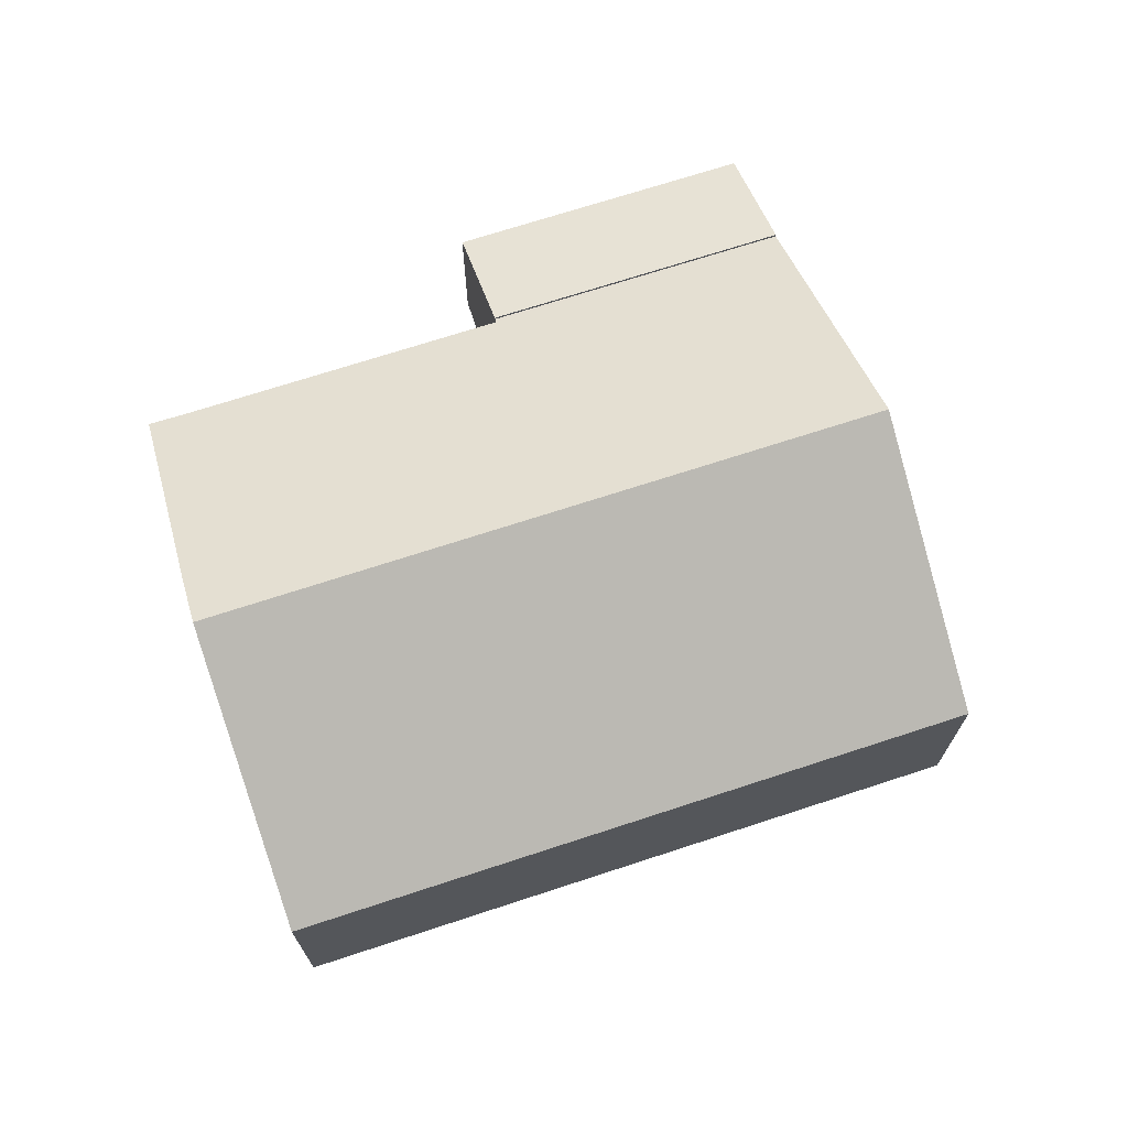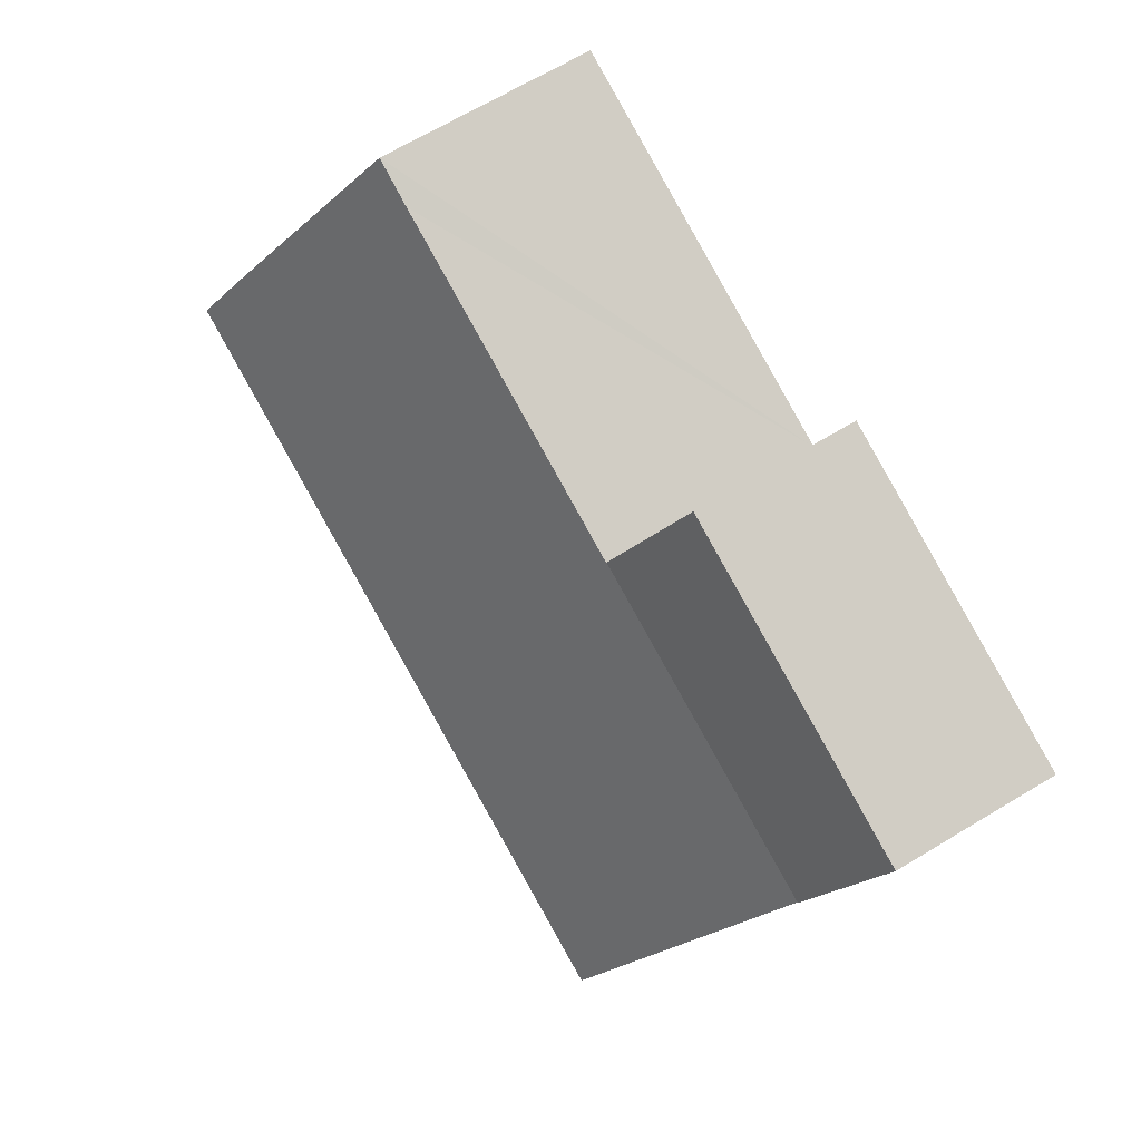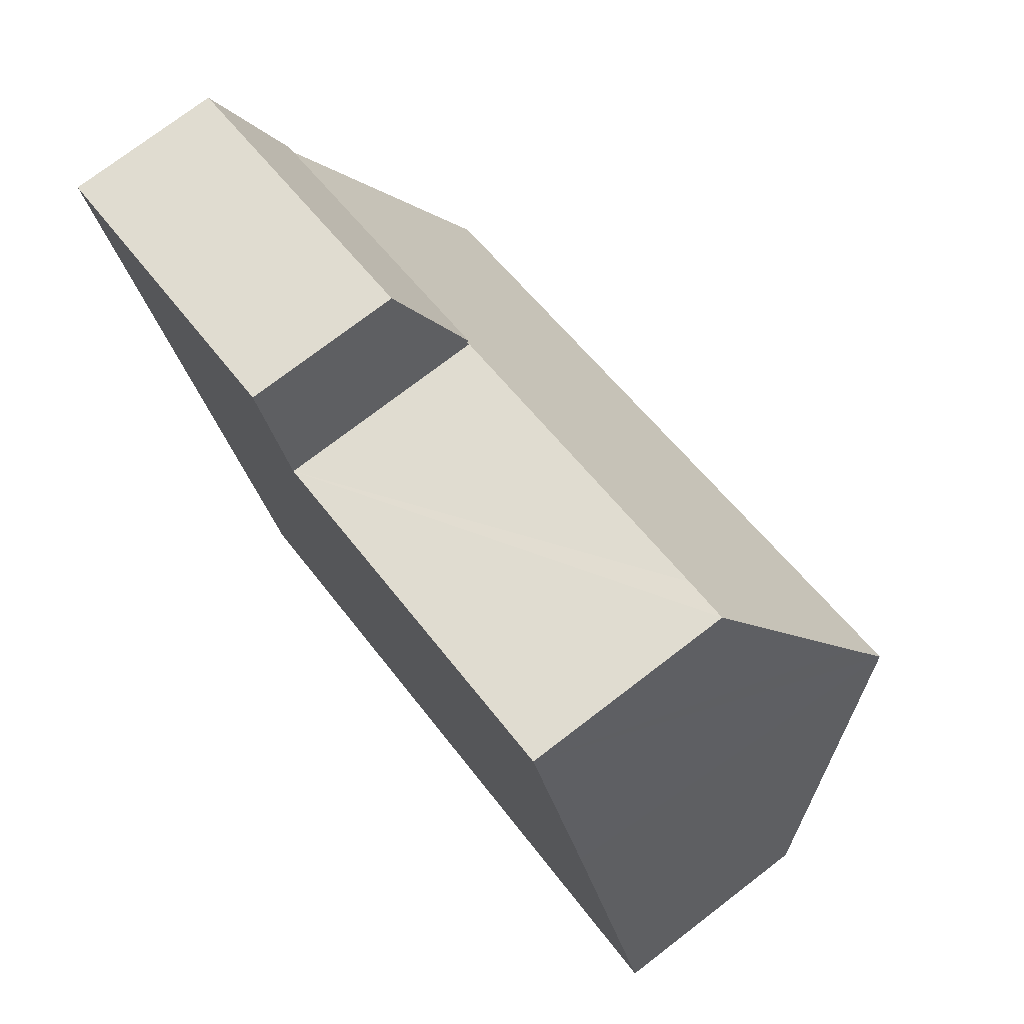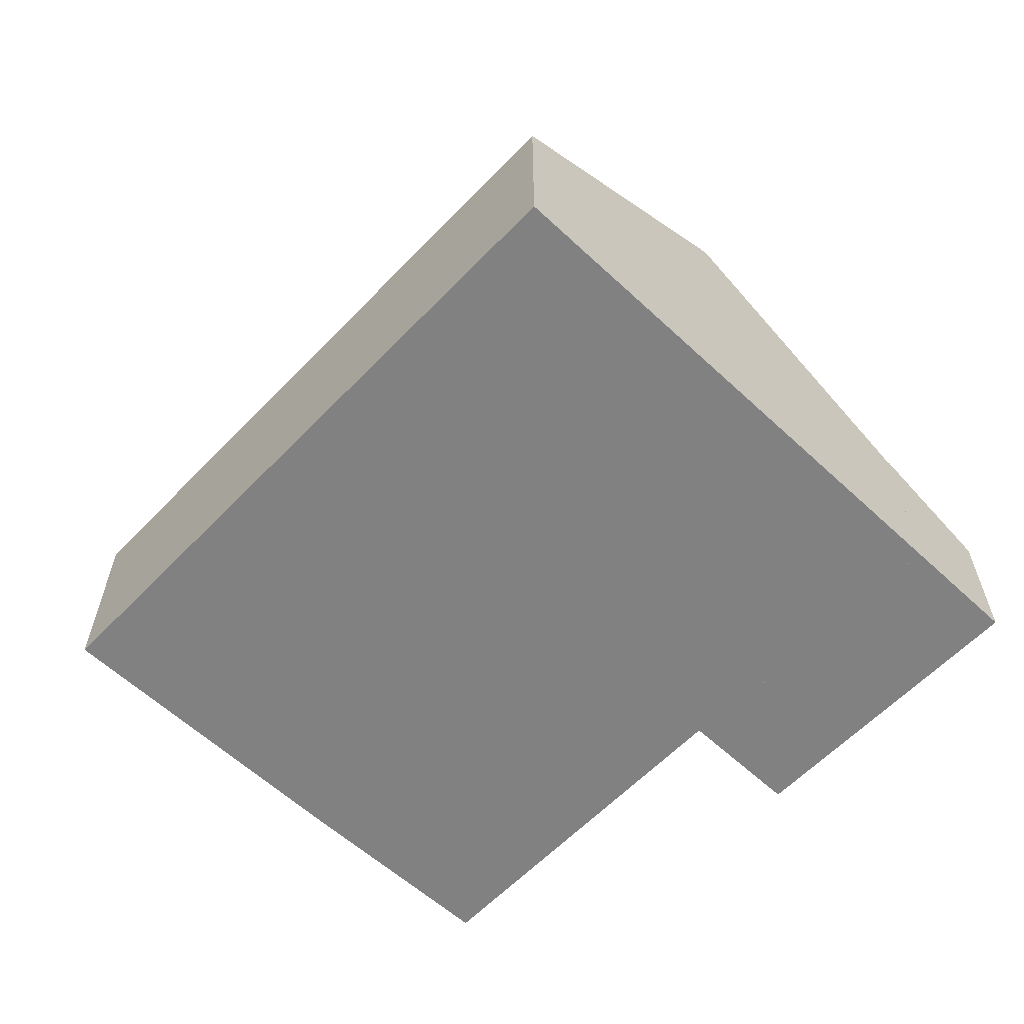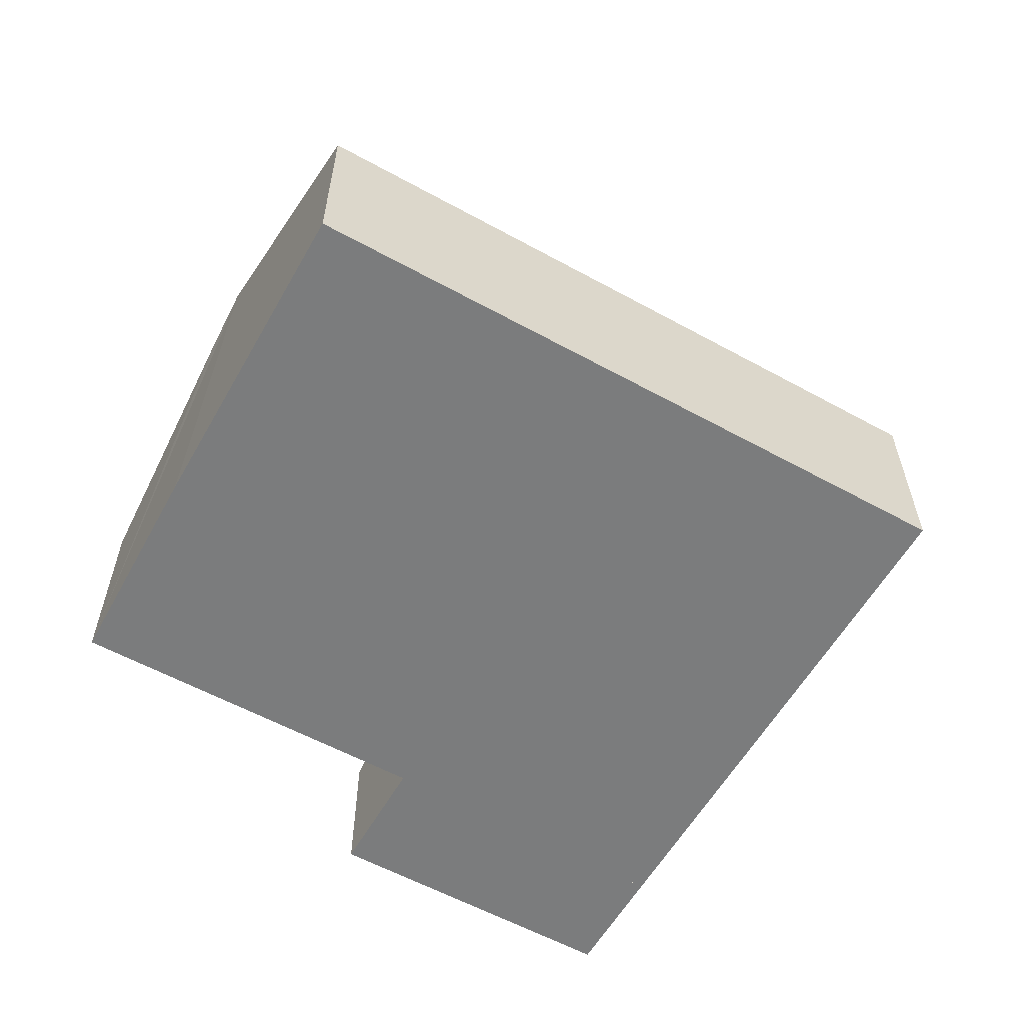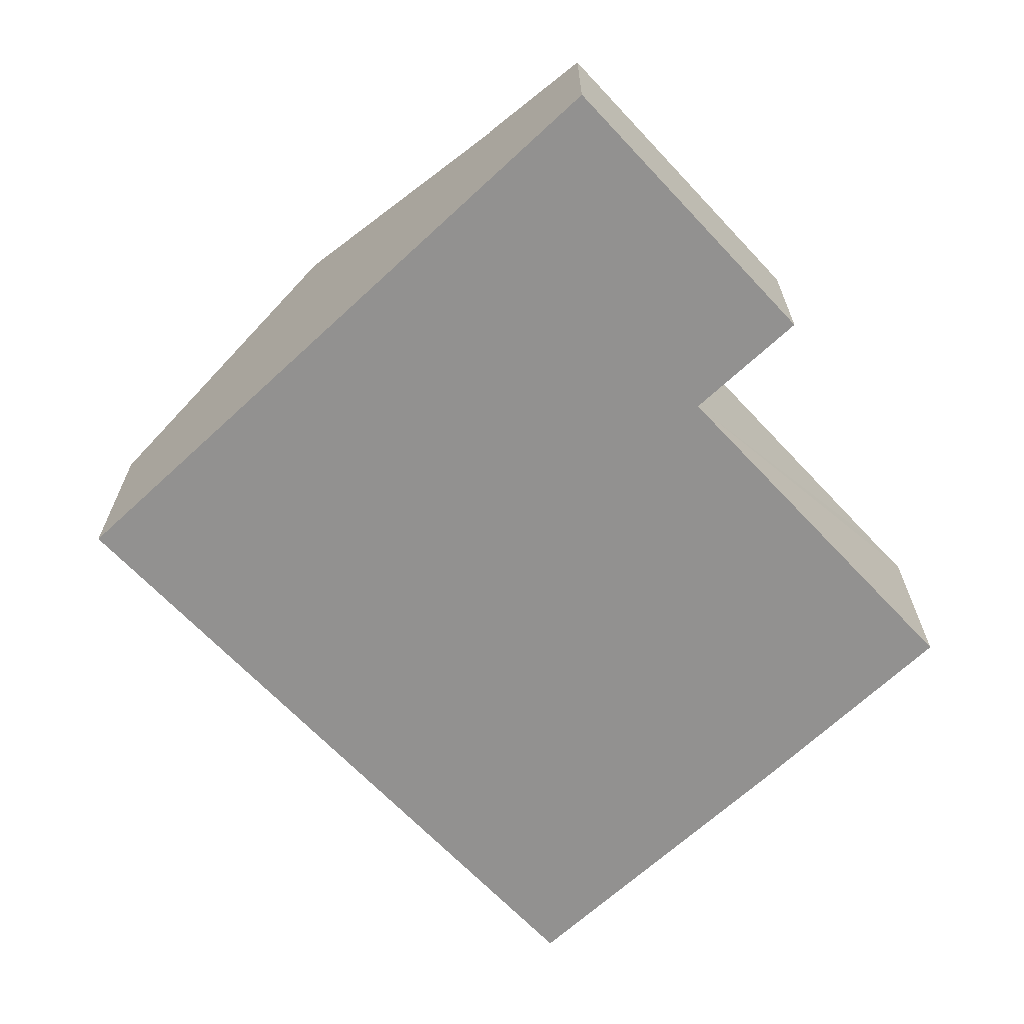
<metadata>
{"format":"obj","ext":"obj","renderer":"f3d","projection":"perspective","resolution":1024,"background":"white","views":[{"elev":70.3,"azim":143.2,"up":"+Y"},{"elev":67.3,"azim":-121.1,"up":"+Z"},{"elev":75.4,"azim":52.6,"up":"+Z"},{"elev":-60.5,"azim":-152.2,"up":"+Y"},{"elev":-58.6,"azim":131.8,"up":"+Y"},{"elev":-66.1,"azim":-65.6,"up":"+Y"}]}
</metadata>
<code>
v  16.39 6.788 -2.261
v  13.9 4.278 1.834
v  14.82 4.269 2.16
v  16.78 7.442 -3.416
v  9.195 7.442 -5.975
v  7.311 4.278 -0.391
v  7.216 4.278 -0.423
v  0.834 4.224 -2.471
v  7.184 4.224 -0.328
v  2.75 7.442 -8.15
v  18.66 4.278 -9
v  11.08 4.278 -11.56
v  4.634 4.278 -13.73
v  7.216 2.59e-17 -0.423
v  14.82 -1.323e-16 2.16
v  7.311 2.394e-17 -0.391
v  13.9 -1.123e-16 1.834
v  0.834 1.513e-16 -2.471
v  7.184 2.008e-17 -0.328
v  16.39 1.384e-16 -2.261
v  16.78 2.092e-16 -3.416
v  18.66 5.511e-16 -9
v  11.08 7.078e-16 -11.56
v  4.634 8.41e-16 -13.73
v  2.75 4.99e-16 -8.15
v  0.834 4.291 -2.471
v  6.35 3.182 2.143
v  7.184 4.291 -0.328
v  0 3.182 1.948e-16
v  0 0 0
v  6.35 -1.312e-16 2.143
g defaultobject
f 1 2 3
f 2 1 4
f 2 4 5
f 2 5 6
f 6 5 7
f 7 8 9
f 8 7 5
f 8 5 10
f 11 5 4
f 5 11 12
f 5 12 10
f 10 12 13
f 14 6 7
f 6 14 2
f 2 14 3
f 3 14 15
f 15 14 16
f 15 16 17
f 18 9 8
f 9 18 19
f 15 1 3
f 1 15 4
f 4 15 20
f 4 20 11
f 11 20 21
f 11 21 22
f 9 14 7
f 14 9 19
f 22 12 11
f 12 22 23
f 12 23 13
f 13 23 24
f 24 10 13
f 10 24 25
f 10 25 8
f 8 25 18
f 21 23 22
f 23 21 20
f 23 20 15
f 23 15 17
f 23 17 16
f 23 16 24
f 24 16 14
f 24 14 19
f 24 19 18
f 24 18 25
f 26 27 28
f 27 26 29
f 30 27 29
f 27 30 31
f 27 19 28
f 19 27 31
f 19 26 28
f 26 19 18
f 18 29 26
f 29 18 30
f 18 31 30
f 31 18 19

</code>
